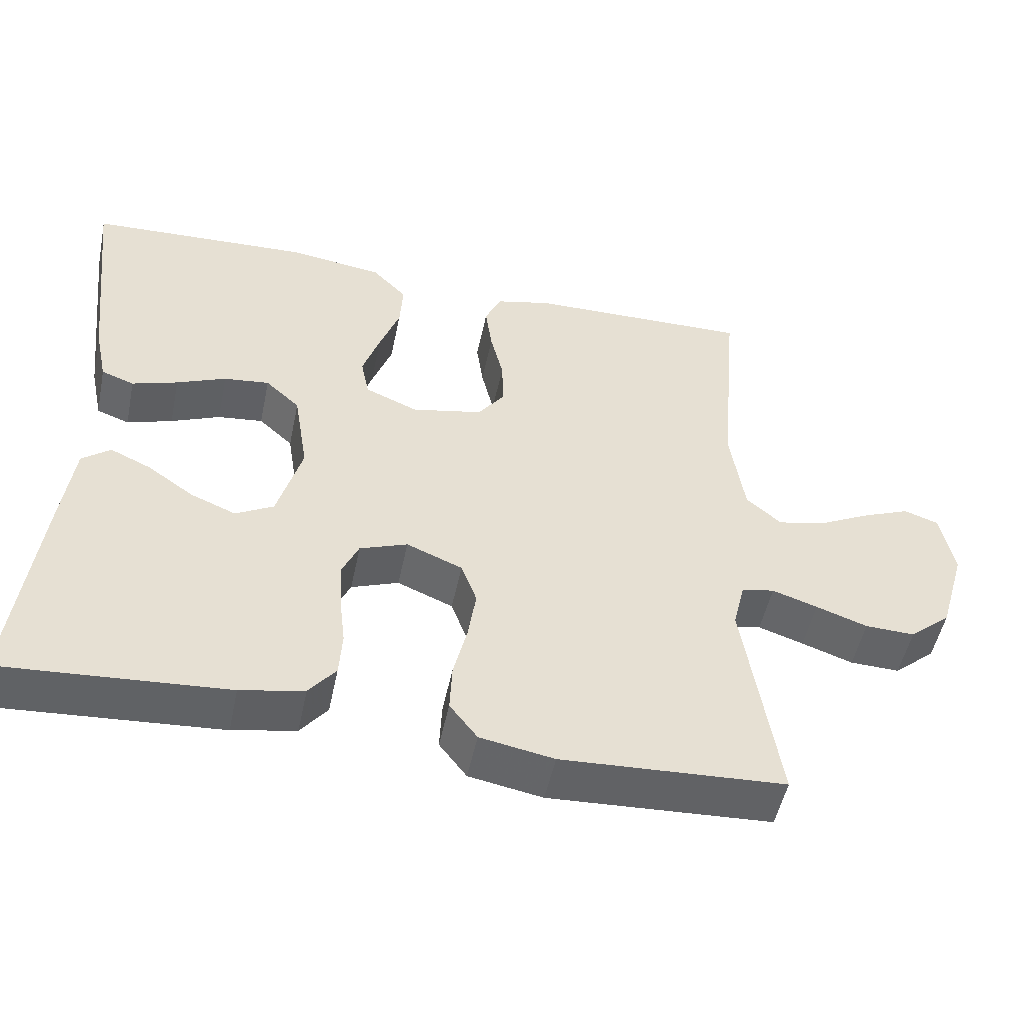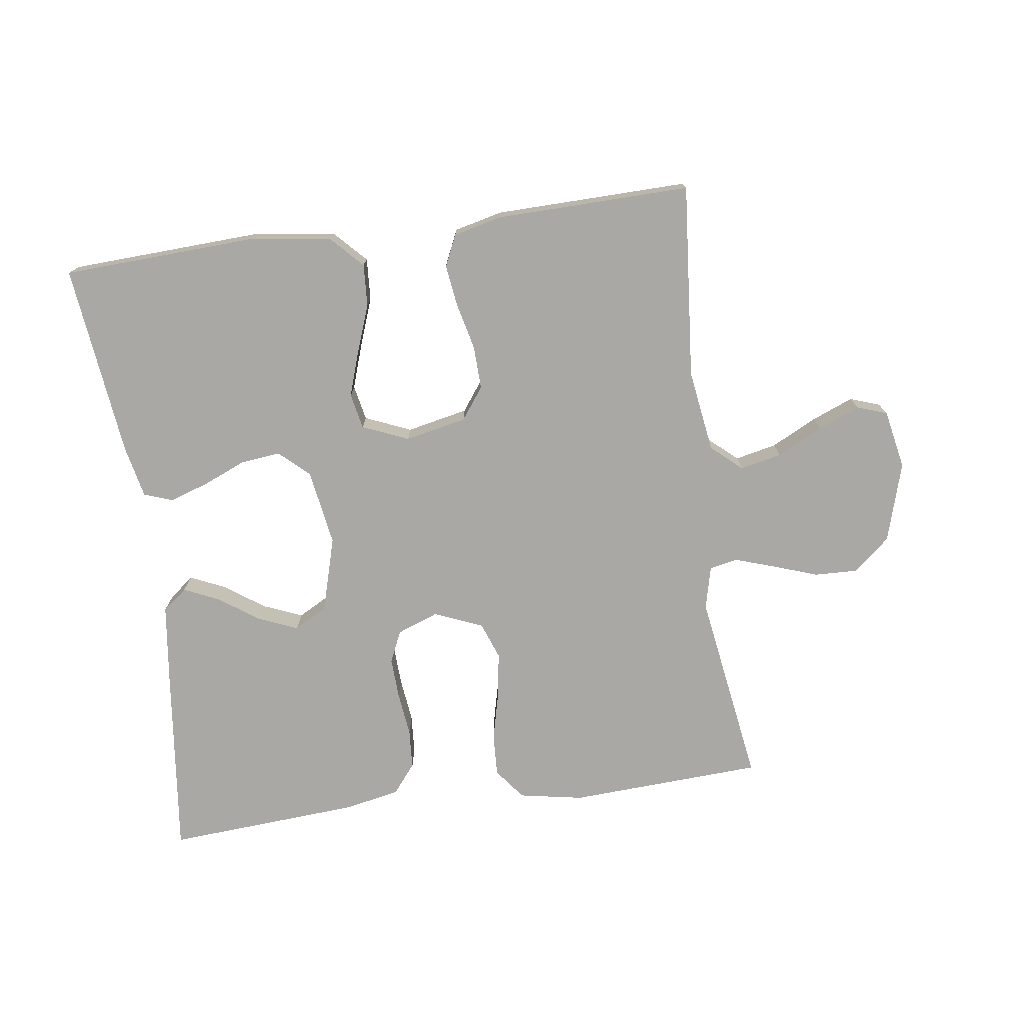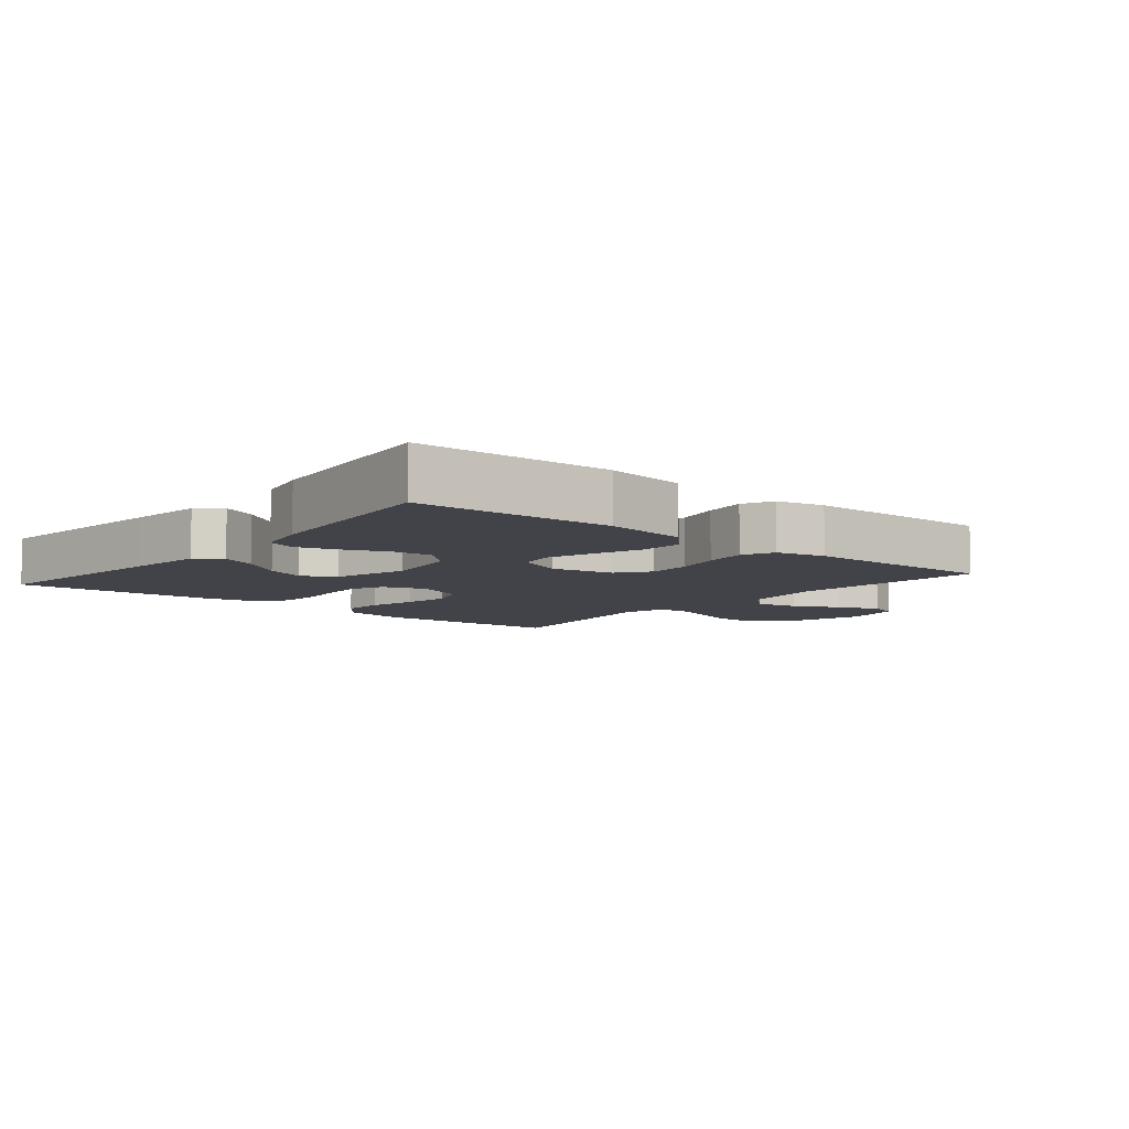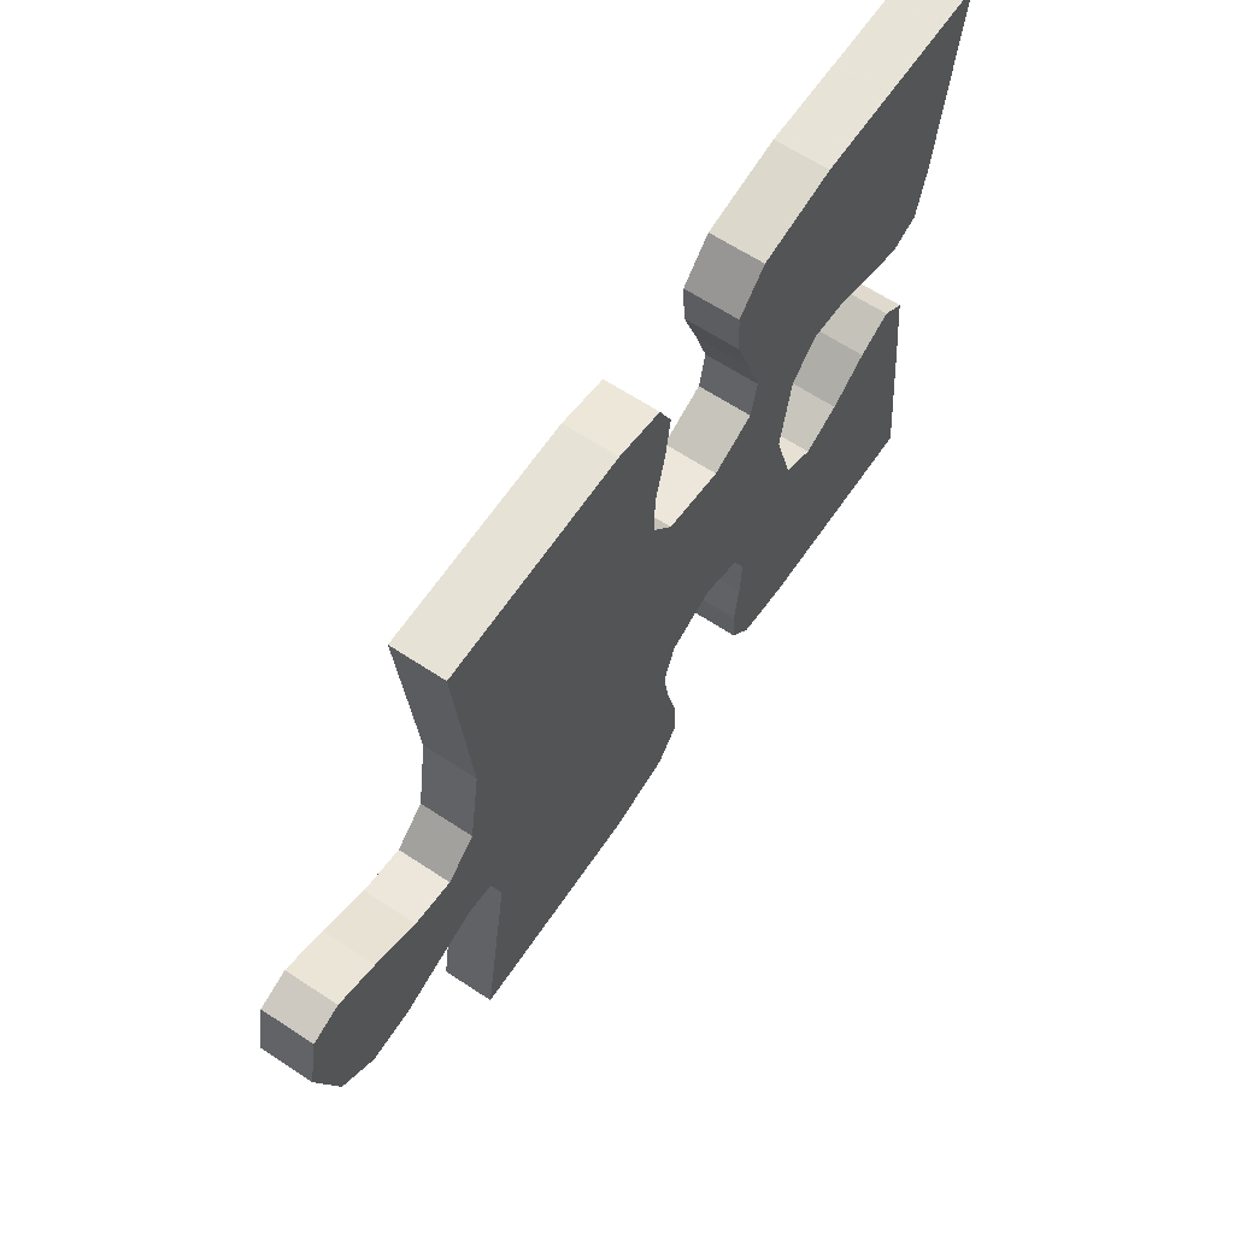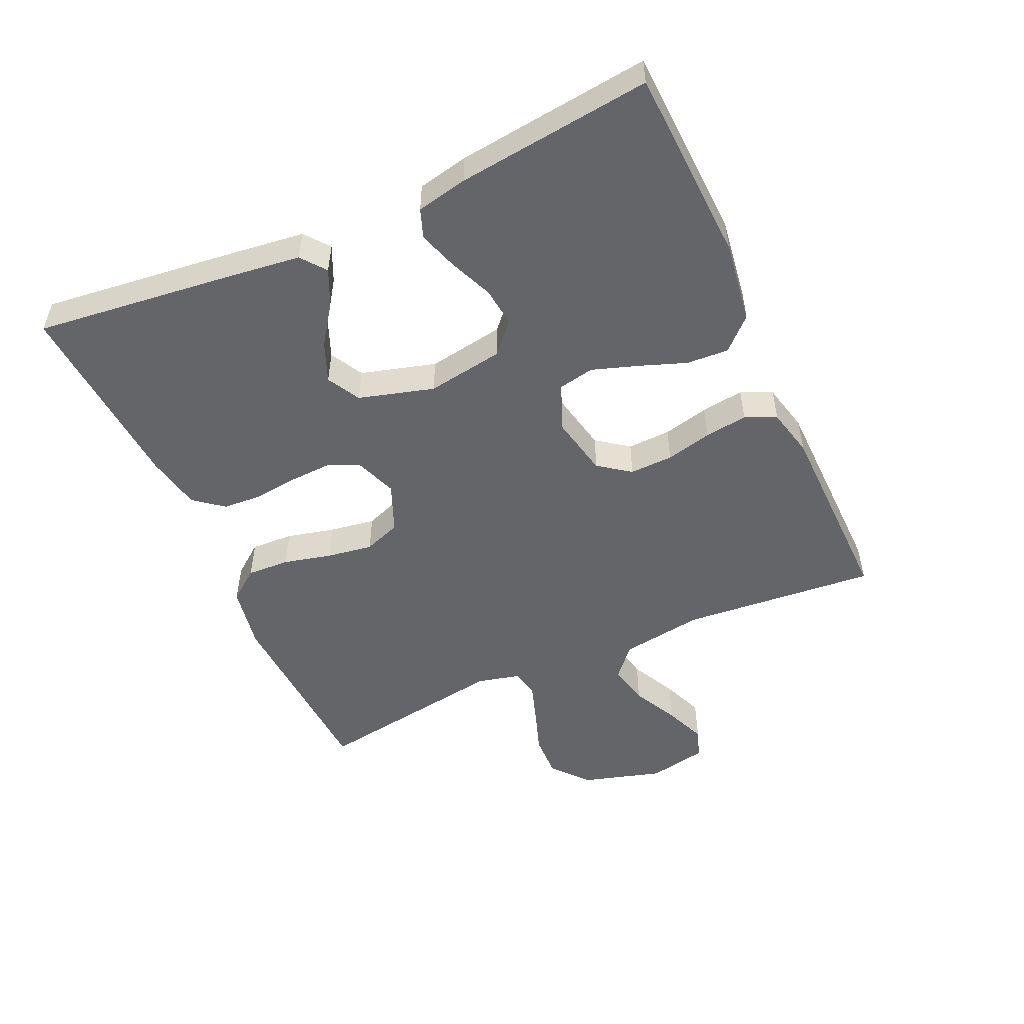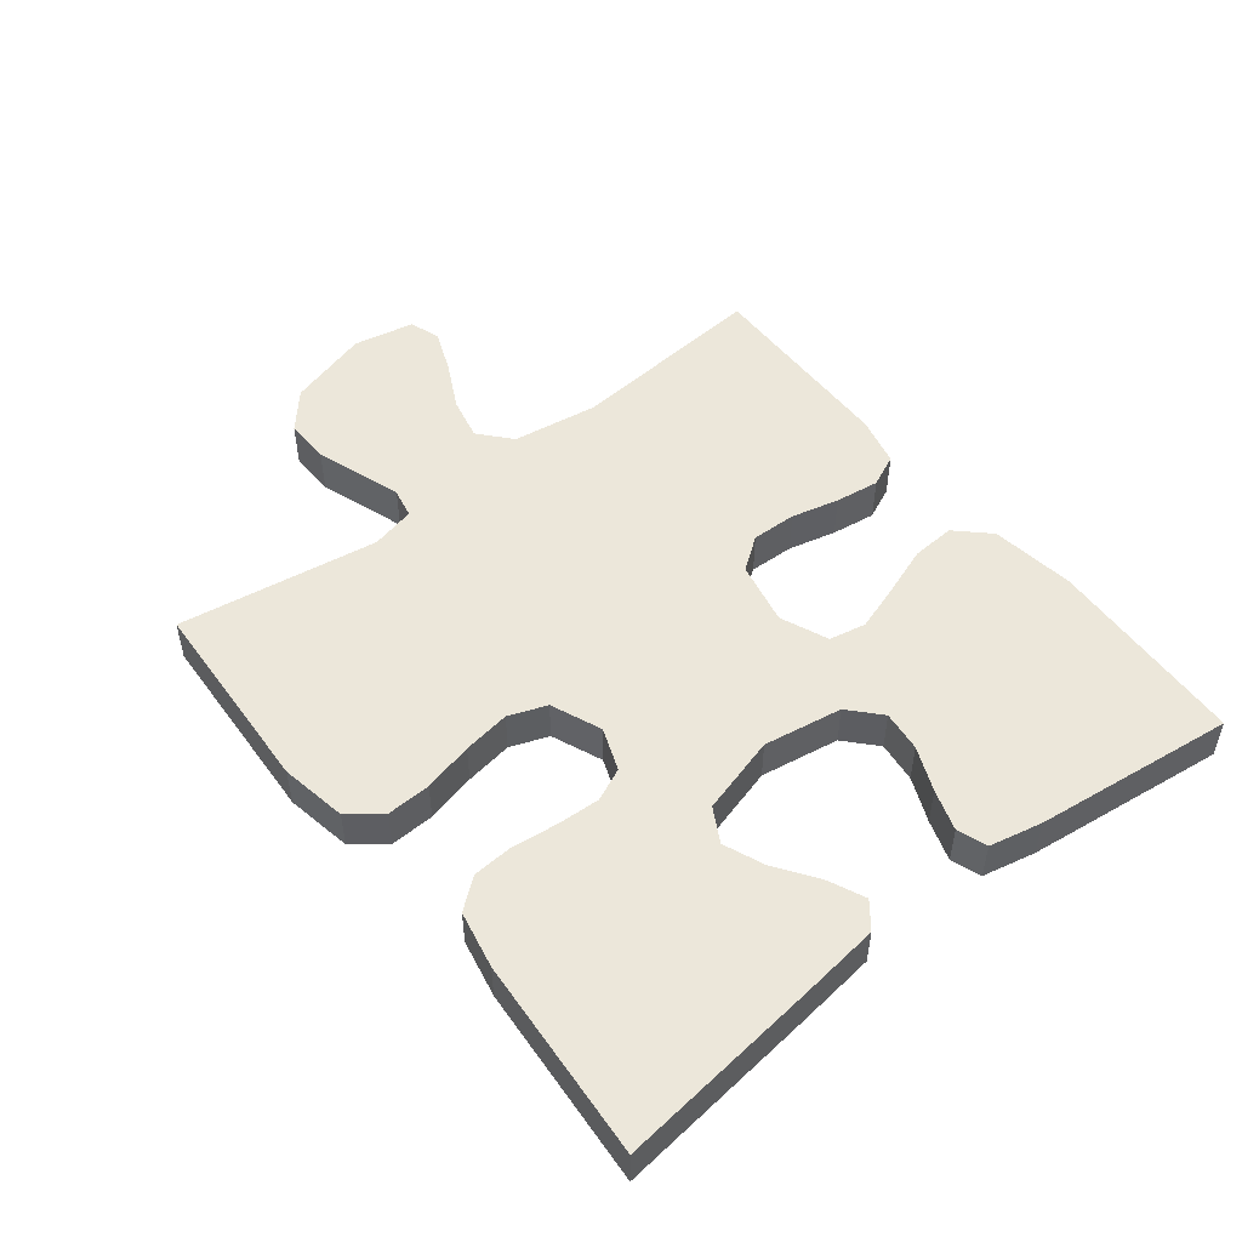
<metadata>
{"format":"obj","ext":"obj","renderer":"f3d","projection":"perspective","resolution":1024,"background":"white","views":[{"elev":-51.0,"azim":-11.8,"up":"+Z"},{"elev":-75.0,"azim":7.8,"up":"+Y"},{"elev":-7.6,"azim":-39.8,"up":"+Y"},{"elev":64.3,"azim":123.6,"up":"+Z"},{"elev":-51.6,"azim":-65.7,"up":"+Y"},{"elev":51.0,"azim":-128.2,"up":"+Y"}]}
</metadata>
<code>
v 0.5 0.07 -0.5
v 0.2 0.07 -0.516
v 0.101 0.07 -0.498
v 0.064 0.07 -0.45
v 0.067 0.07 -0.384
v 0.085 0.07 -0.31
v 0.096 0.07 -0.239
v 0.075 0.07 -0.182
v 0 0.07 -0.151
v -0.064 0.07 -0.175
v -0.086 0.07 -0.224
v -0.083 0.07 -0.288
v -0.075 0.07 -0.356
v -0.079 0.07 -0.417
v -0.115 0.07 -0.462
v -0.2 0.07 -0.479
v -0.5 0.07 -0.5
v -0.465 0.07 -0.2
v -0.45 0.07 -0.081
v -0.412 0.07 -0.051
v -0.357 0.07 -0.076
v -0.296 0.07 -0.119
v -0.235 0.07 -0.144
v -0.184 0.07 -0.116
v -0.151 0.07 0
v -0.17 0.07 0.118
v -0.216 0.07 0.16
v -0.277 0.07 0.153
v -0.343 0.07 0.125
v -0.404 0.07 0.105
v -0.448 0.07 0.121
v -0.465 0.07 0.2
v -0.5 0.07 0.5
v -0.2 0.07 0.514
v -0.074 0.07 0.496
v -0.028 0.07 0.448
v -0.032 0.07 0.383
v -0.059 0.07 0.309
v -0.082 0.07 0.24
v -0.071 0.07 0.185
v 0 0.07 0.155
v 0.095 0.07 0.175
v 0.131 0.07 0.224
v 0.129 0.07 0.291
v 0.112 0.07 0.362
v 0.103 0.07 0.428
v 0.125 0.07 0.476
v 0.2 0.07 0.494
v 0.5 0.07 0.5
v 0.474 0.07 0.2
v 0.493 0.07 0.072
v 0.54 0.07 0.031
v 0.604 0.07 0.045
v 0.675 0.07 0.081
v 0.739 0.07 0.107
v 0.785 0.07 0.091
v 0.803 0.07 0
v 0.767 0.07 -0.123
v 0.711 0.07 -0.171
v 0.644 0.07 -0.169
v 0.575 0.07 -0.145
v 0.514 0.07 -0.125
v 0.47 0.07 -0.134
v 0.454 0.07 -0.2
v 0.5 0 -0.5
v 0.2 0 -0.516
v 0.101 0 -0.498
v 0.064 0 -0.45
v 0.067 0 -0.384
v 0.085 0 -0.31
v 0.096 0 -0.239
v 0.075 0 -0.182
v 0 0 -0.151
v -0.064 0 -0.175
v -0.086 0 -0.224
v -0.083 0 -0.288
v -0.075 0 -0.356
v -0.079 0 -0.417
v -0.115 0 -0.462
v -0.2 0 -0.479
v -0.5 0 -0.5
v -0.465 0 -0.2
v -0.45 0 -0.081
v -0.412 0 -0.051
v -0.357 0 -0.076
v -0.296 0 -0.119
v -0.235 0 -0.144
v -0.184 0 -0.116
v -0.151 0 0
v -0.17 0 0.118
v -0.216 0 0.16
v -0.277 0 0.153
v -0.343 0 0.125
v -0.404 0 0.105
v -0.448 0 0.121
v -0.465 0 0.2
v -0.5 0 0.5
v -0.2 0 0.514
v -0.074 0 0.496
v -0.028 0 0.448
v -0.032 0 0.383
v -0.059 0 0.309
v -0.082 0 0.24
v -0.071 0 0.185
v 0 0 0.155
v 0.095 0 0.175
v 0.131 0 0.224
v 0.129 0 0.291
v 0.112 0 0.362
v 0.103 0 0.428
v 0.125 0 0.476
v 0.2 0 0.494
v 0.5 0 0.5
v 0.474 0 0.2
v 0.493 0 0.072
v 0.54 0 0.031
v 0.604 0 0.045
v 0.675 0 0.081
v 0.739 0 0.107
v 0.785 0 0.091
v 0.803 0 0
v 0.767 0 -0.123
v 0.711 0 -0.171
v 0.644 0 -0.169
v 0.575 0 -0.145
v 0.514 0 -0.125
v 0.47 0 -0.134
v 0.454 0 -0.2
f 59 60 61
f 58 59 61
f 57 58 61
f 56 57 61
f 55 56 61
f 54 55 61
f 53 54 61
f 52 53 61 62
f 51 52 62 63
f 48 49 50
f 47 48 50
f 46 47 50
f 45 46 50
f 44 45 50
f 51 63 64
f 50 51 64
f 44 50 64
f 43 44 64
f 36 37 38
f 35 36 38
f 34 35 38
f 33 34 38
f 32 33 38
f 31 32 38
f 30 31 38
f 29 30 38
f 28 29 38
f 27 28 38 39
f 26 27 39 40
f 20 21 22
f 19 20 22
f 18 19 22
f 17 18 22
f 16 17 22
f 15 16 22
f 14 15 22
f 13 14 22
f 12 13 22
f 11 12 22 23
f 10 11 23 24
f 4 5 6
f 3 4 6
f 2 3 6
f 1 2 6
f 64 1 6
f 64 6 7
f 64 7 8
f 43 64 8
f 42 43 8
f 41 42 8 9
f 41 9 10
f 40 41 10
f 26 40 10
f 25 26 10
f 10 24 25
f 125 124 123
f 125 123 122
f 125 122 121
f 125 121 120
f 125 120 119
f 125 119 118
f 125 118 117
f 126 125 117 116
f 127 126 116 115
f 114 113 112
f 114 112 111
f 114 111 110
f 114 110 109
f 114 109 108
f 128 127 115
f 128 115 114
f 128 114 108
f 128 108 107
f 102 101 100
f 102 100 99
f 102 99 98
f 102 98 97
f 102 97 96
f 102 96 95
f 102 95 94
f 102 94 93
f 102 93 92
f 103 102 92 91
f 104 103 91 90
f 86 85 84
f 86 84 83
f 86 83 82
f 86 82 81
f 86 81 80
f 86 80 79
f 86 79 78
f 86 78 77
f 86 77 76
f 87 86 76 75
f 88 87 75 74
f 70 69 68
f 70 68 67
f 70 67 66
f 70 66 65
f 70 65 128
f 71 70 128
f 72 71 128
f 72 128 107
f 72 107 106
f 73 72 106 105
f 74 73 105
f 74 105 104
f 74 104 90
f 74 90 89
f 89 88 74
f 1 65 66 2
f 2 66 67 3
f 3 67 68 4
f 4 68 69 5
f 5 69 70 6
f 6 70 71 7
f 7 71 72 8
f 8 72 73 9
f 9 73 74 10
f 10 74 75 11
f 11 75 76 12
f 12 76 77 13
f 13 77 78 14
f 14 78 79 15
f 15 79 80 16
f 16 80 81 17
f 17 81 82 18
f 18 82 83 19
f 19 83 84 20
f 20 84 85 21
f 21 85 86 22
f 22 86 87 23
f 23 87 88 24
f 24 88 89 25
f 25 89 90 26
f 26 90 91 27
f 27 91 92 28
f 28 92 93 29
f 29 93 94 30
f 30 94 95 31
f 31 95 96 32
f 32 96 97 33
f 33 97 98 34
f 34 98 99 35
f 35 99 100 36
f 36 100 101 37
f 37 101 102 38
f 38 102 103 39
f 39 103 104 40
f 40 104 105 41
f 41 105 106 42
f 42 106 107 43
f 43 107 108 44
f 44 108 109 45
f 45 109 110 46
f 46 110 111 47
f 47 111 112 48
f 48 112 113 49
f 49 113 114 50
f 50 114 115 51
f 51 115 116 52
f 52 116 117 53
f 53 117 118 54
f 54 118 119 55
f 55 119 120 56
f 56 120 121 57
f 57 121 122 58
f 58 122 123 59
f 59 123 124 60
f 60 124 125 61
f 61 125 126 62
f 62 126 127 63
f 63 127 128 64
f 64 128 65 1

</code>
